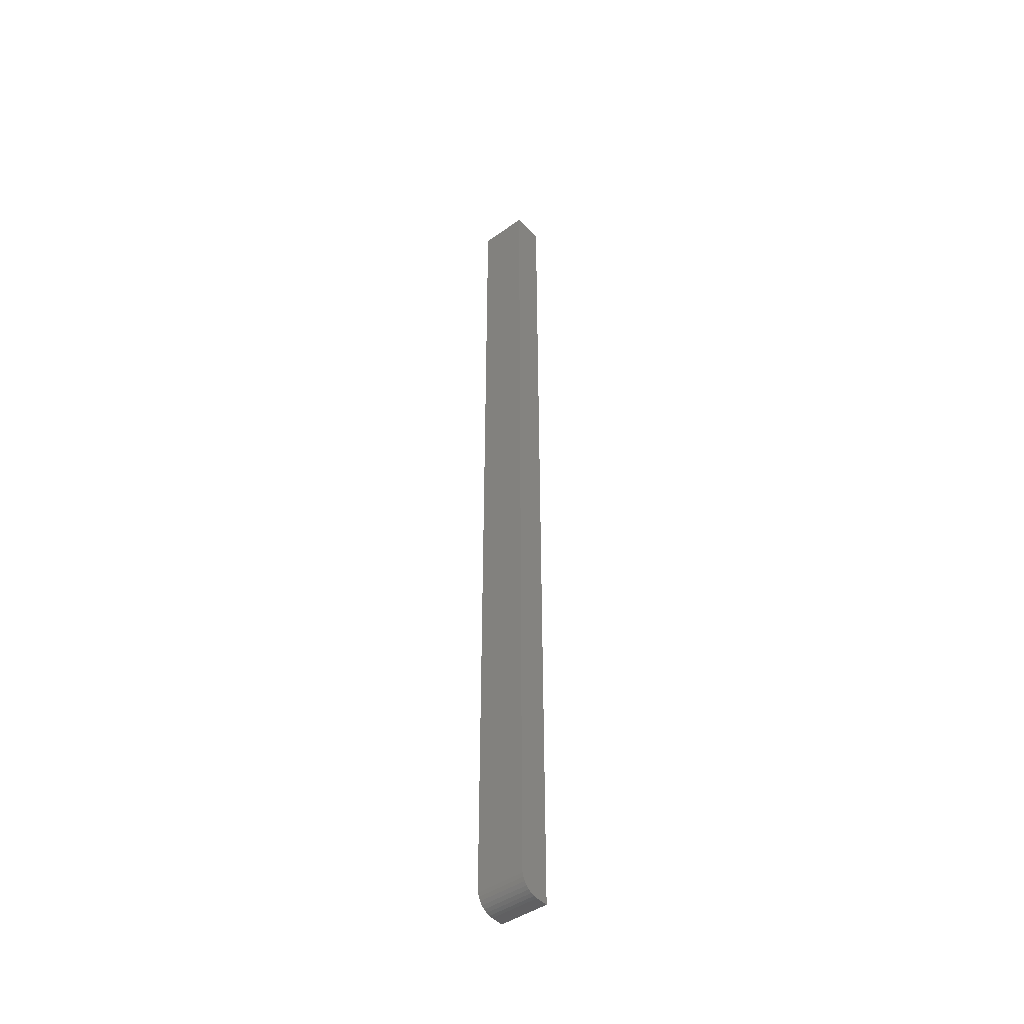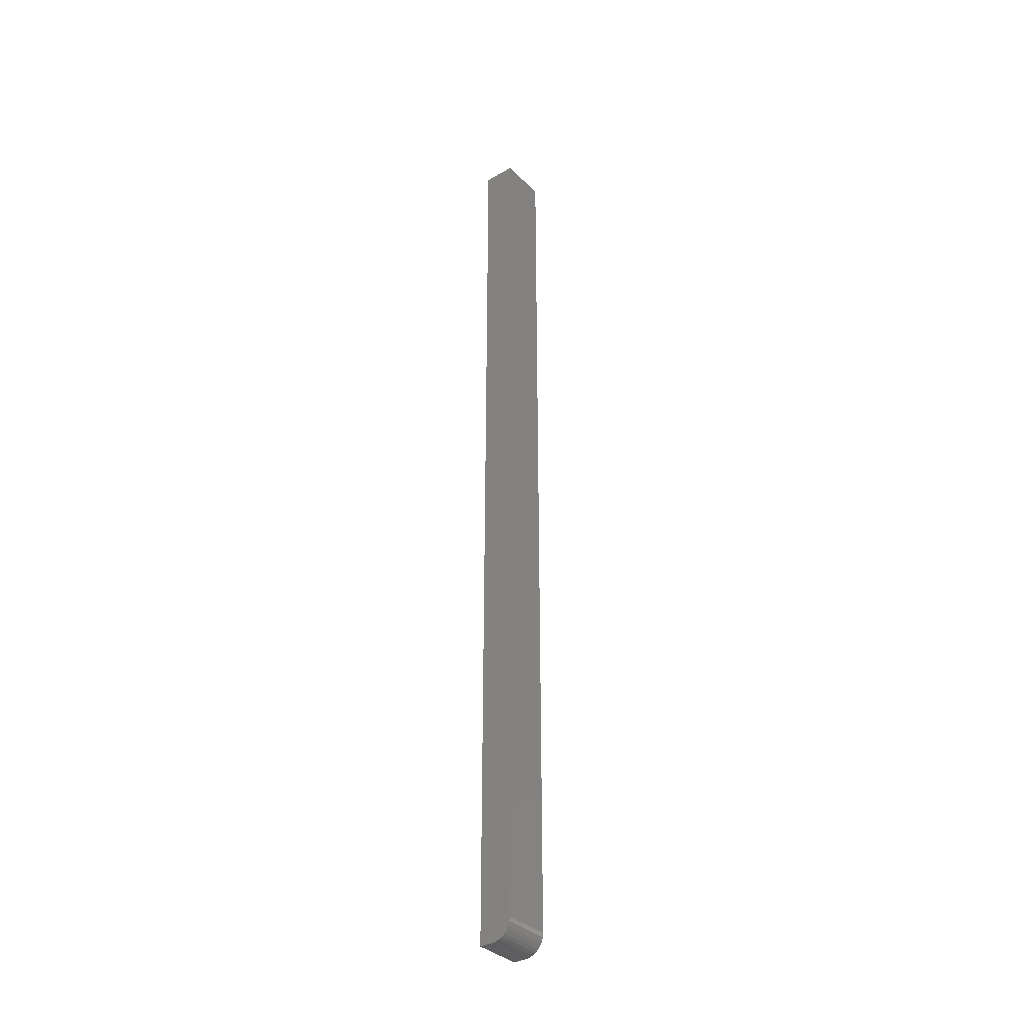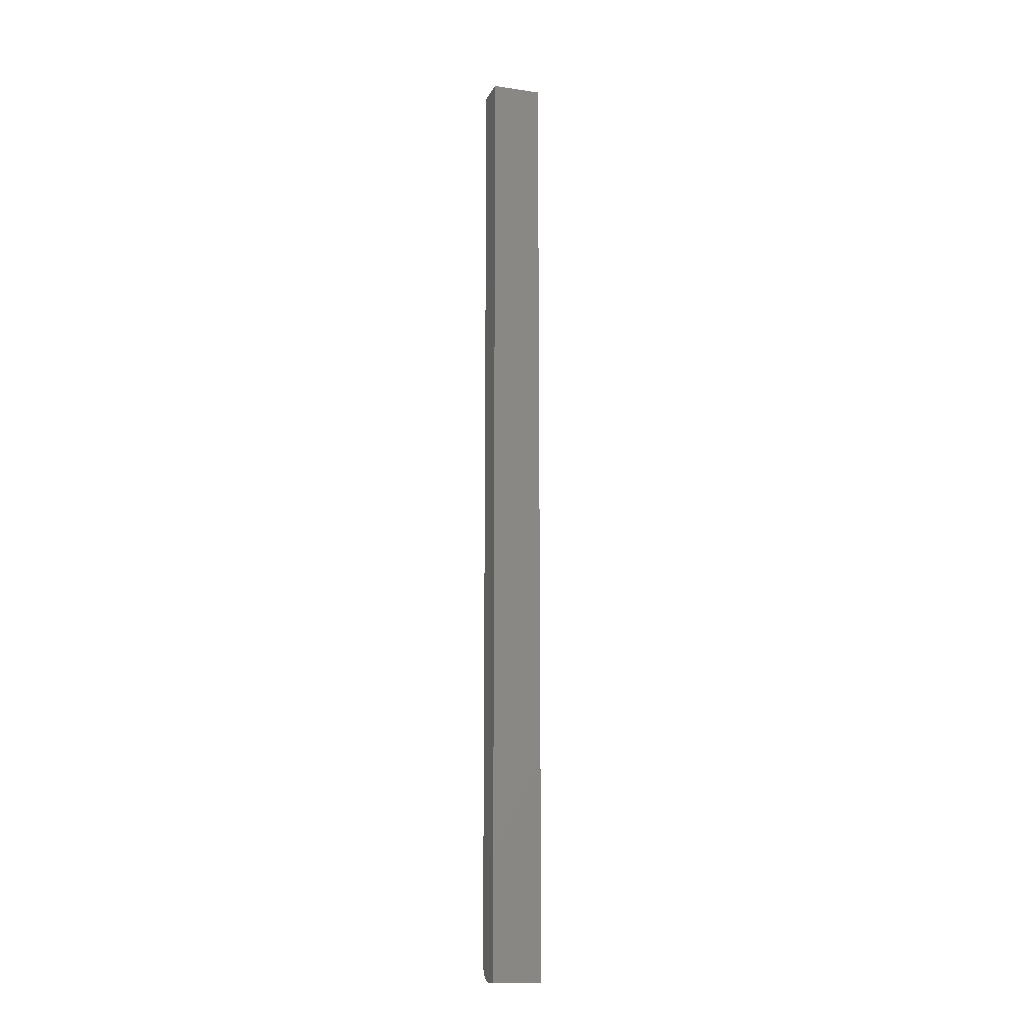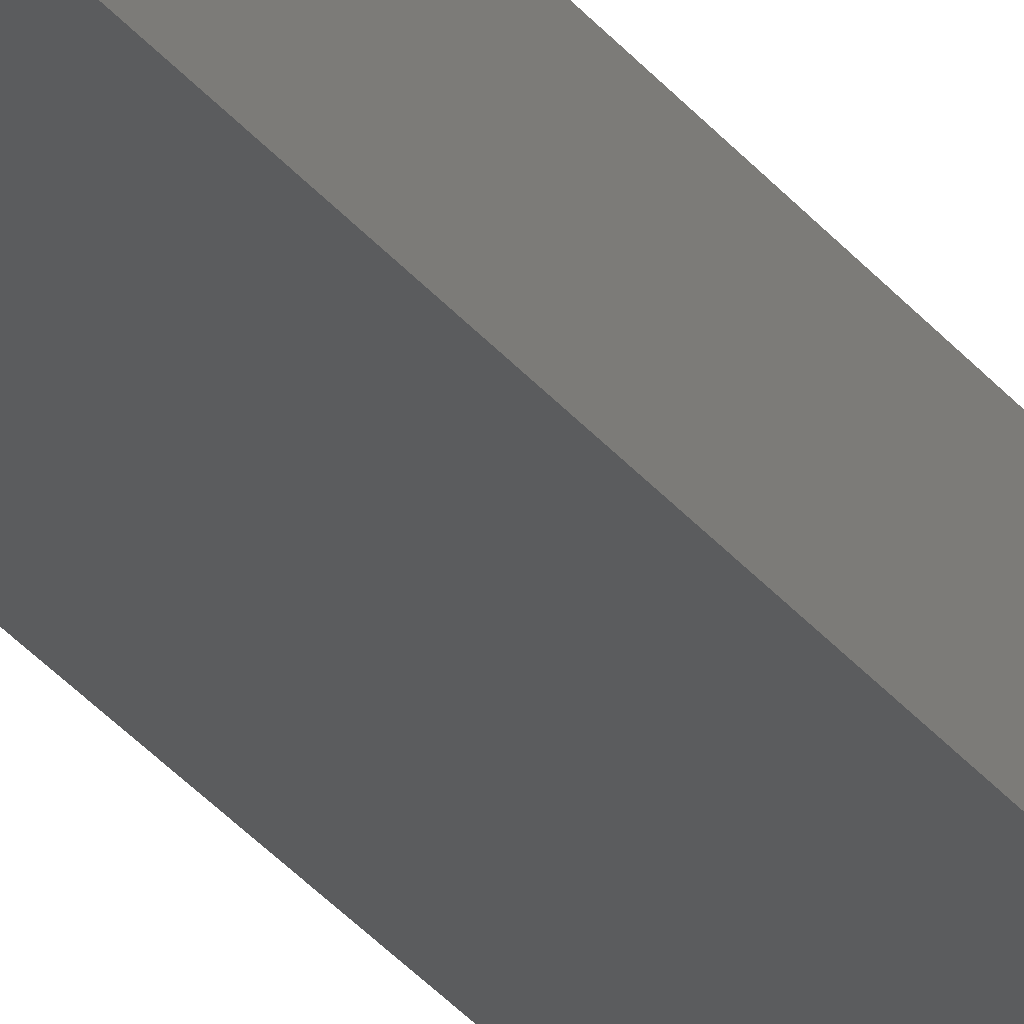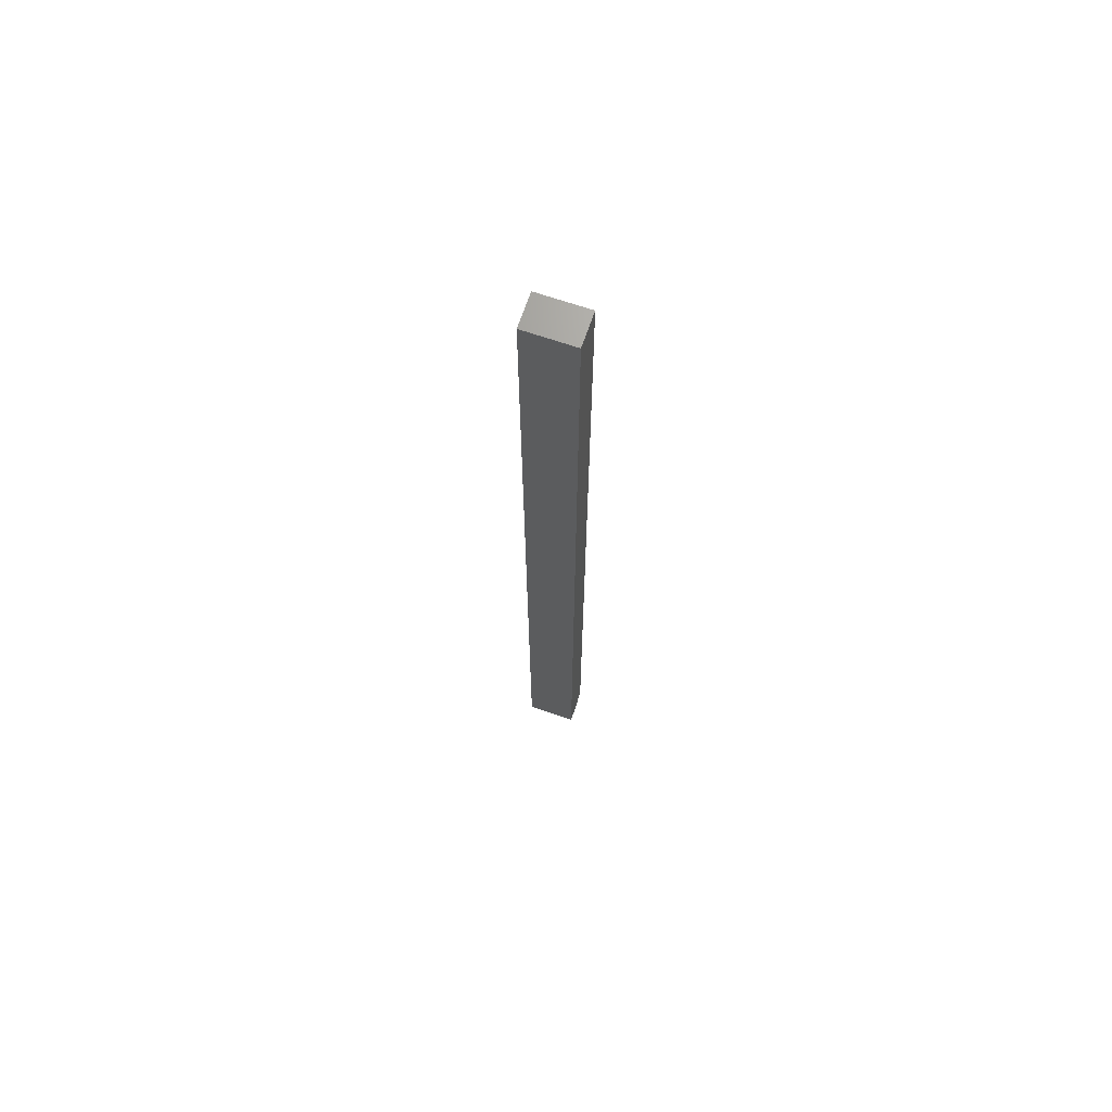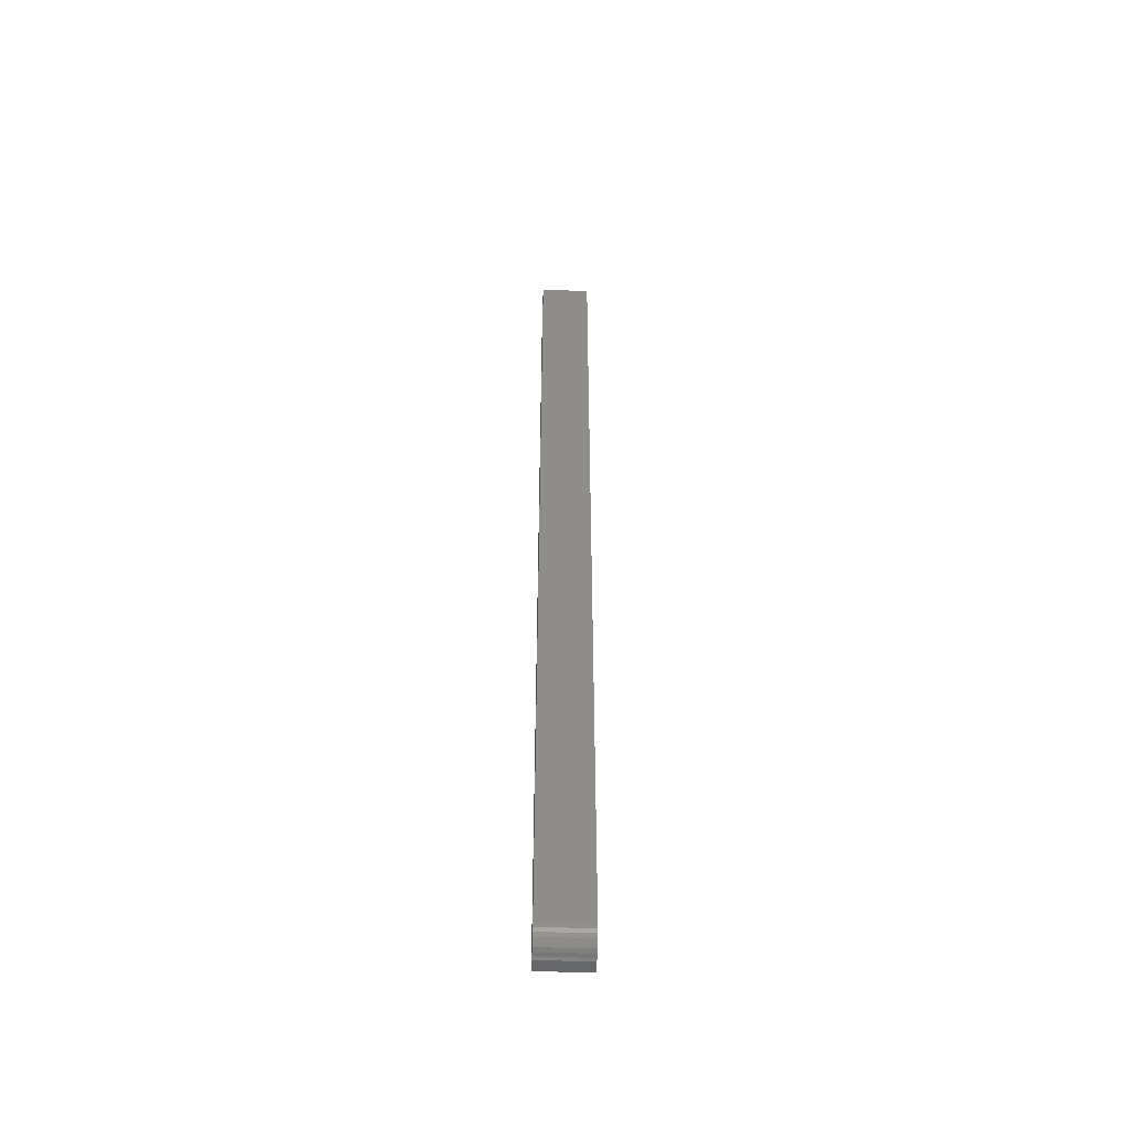
<metadata>
{"format":"stl","ext":"stl","renderer":"f3d","projection":"perspective","resolution":1024,"background":"white","views":[{"elev":-44.8,"azim":-140.6,"up":"+Y"},{"elev":-34.7,"azim":127.4,"up":"+Y"},{"elev":-13.8,"azim":-18.0,"up":"+Y"},{"elev":-28.9,"azim":29.1,"up":"+Z"},{"elev":68.7,"azim":18.9,"up":"+Y"},{"elev":-51.2,"azim":177.7,"up":"+Y"}]}
</metadata>
<code>
# stl→obj: 24 verts, 44 faces
v 9.568e-19 -0.75 0.01562
v 0.03906 -0.75 0.01562
v 1.586e-18 -0.75 0.0259
v 0.03906 -0.75 0.0259
v 4.252e-19 -0.7474 0.006944
v 7.701e-19 -0.7497 0.01258
v 5.906e-19 -0.7488 0.009646
v 1.612e-19 -0.7431 0.002633
v 2.802e-19 -0.7454 0.004576
v 0 -0.7344 0
v 1.586e-18 0 0.0259
v 0 0 0
v 1.838e-20 -0.7374 0.0003002
v 7.283e-20 -0.7404 0.001189
v 0.03906 -0.7497 0.01258
v 0.03906 -0.7488 0.009646
v 0.03906 -0.7454 0.004576
v 0.03906 -0.7474 0.006944
v 0.03906 -0.7431 0.002633
v 0.03906 -0.7404 0.001189
v 0.03906 -0.7374 0.0003002
v 0.03906 -0.7344 -2.392e-18
v 0.03906 0 -2.392e-18
v 0.03906 0 0.0259
f 1 2 3
f 3 2 4
f 1 5 6
f 5 7 6
f 8 9 5
f 10 11 12
f 3 11 10
f 3 10 13
f 3 13 14
f 3 14 8
f 3 8 5
f 3 5 1
f 2 15 16
f 17 16 18
f 4 2 16
f 4 16 17
f 4 17 19
f 4 19 20
f 4 20 21
f 4 21 22
f 4 22 23
f 4 23 24
f 12 23 10
f 10 23 22
f 10 22 13
f 13 22 21
f 13 21 14
f 14 21 20
f 14 20 8
f 8 20 19
f 8 19 9
f 9 19 17
f 9 17 5
f 5 17 18
f 5 18 7
f 7 18 16
f 7 16 6
f 6 16 15
f 6 15 1
f 1 15 2
f 12 11 23
f 23 11 24
f 24 11 4
f 4 11 3

</code>
